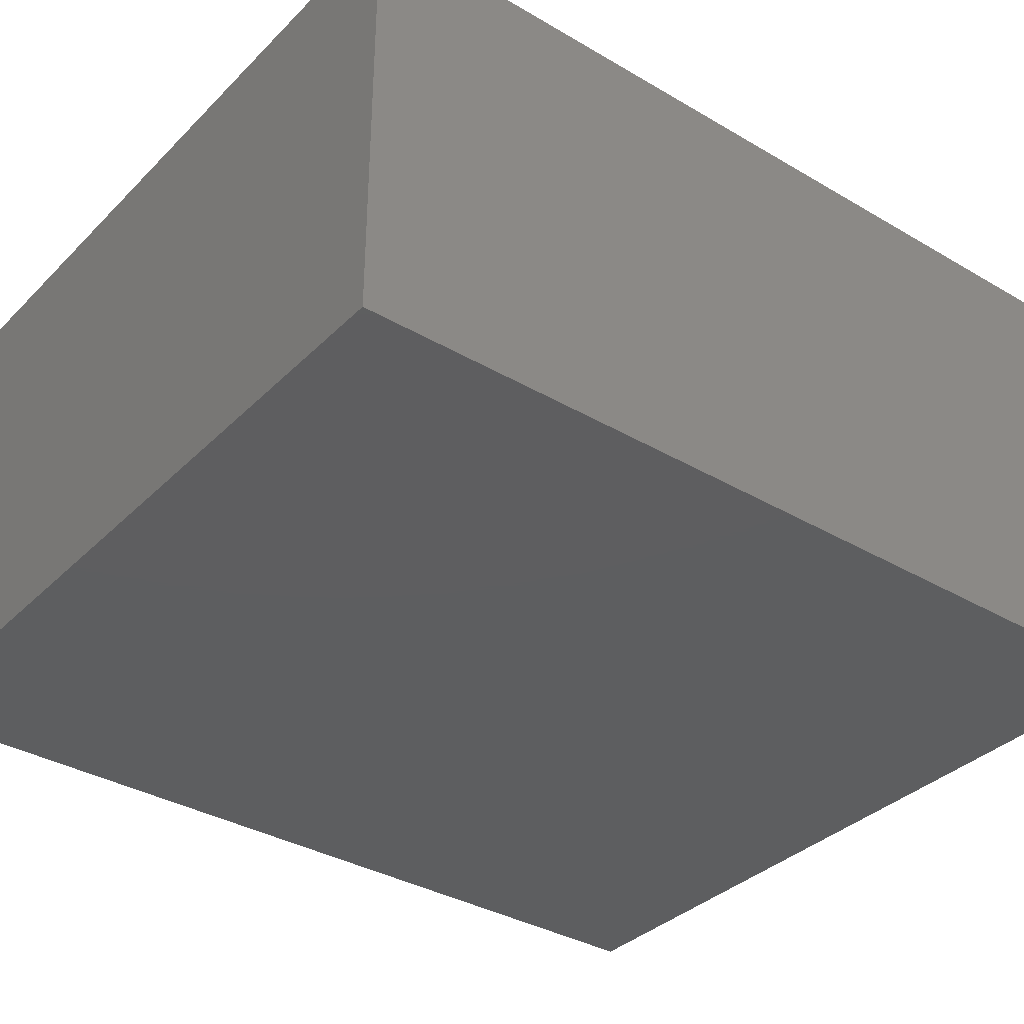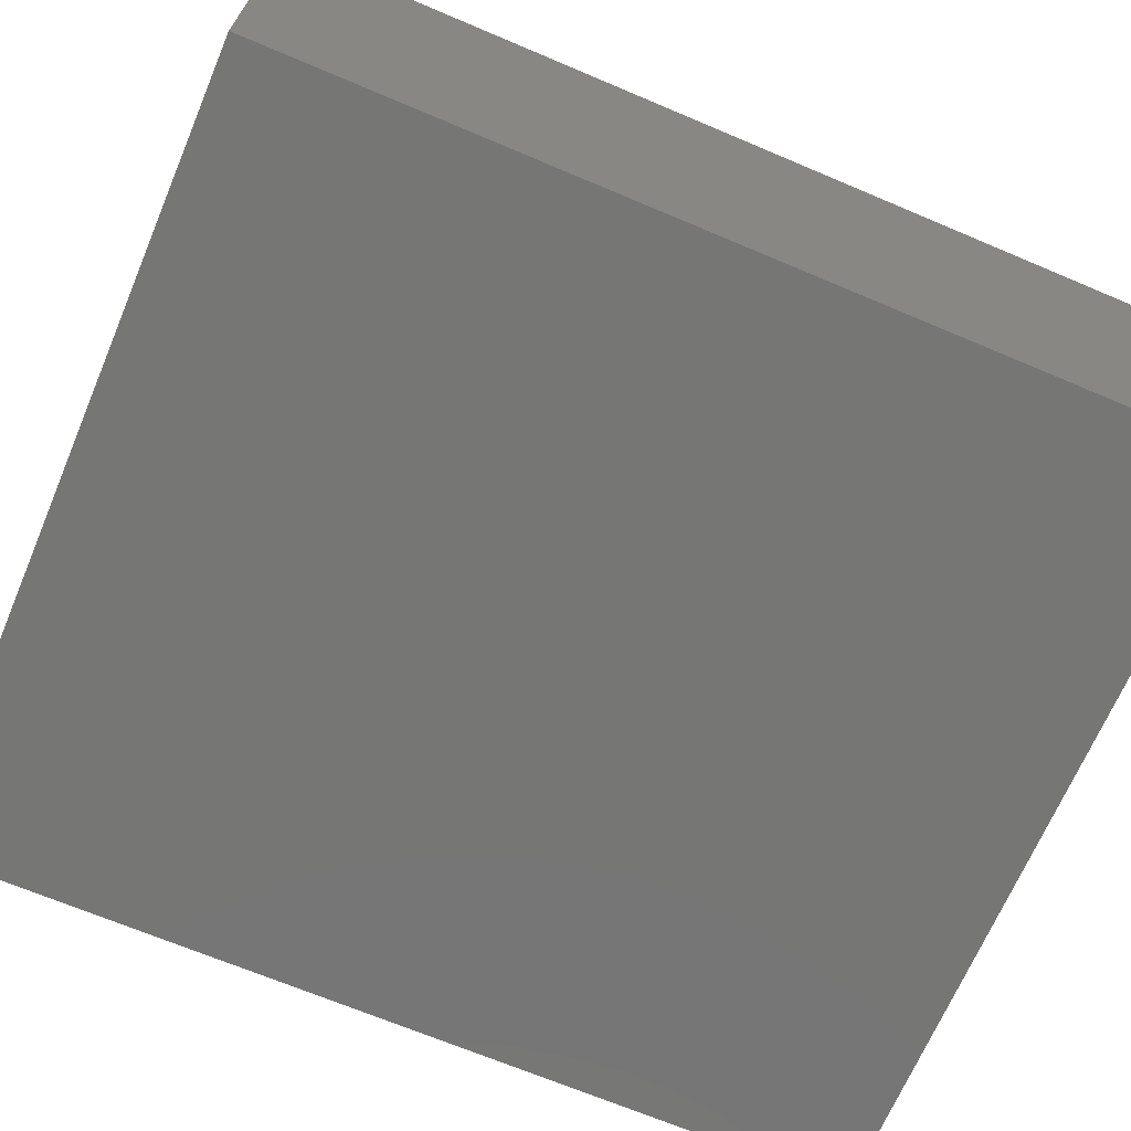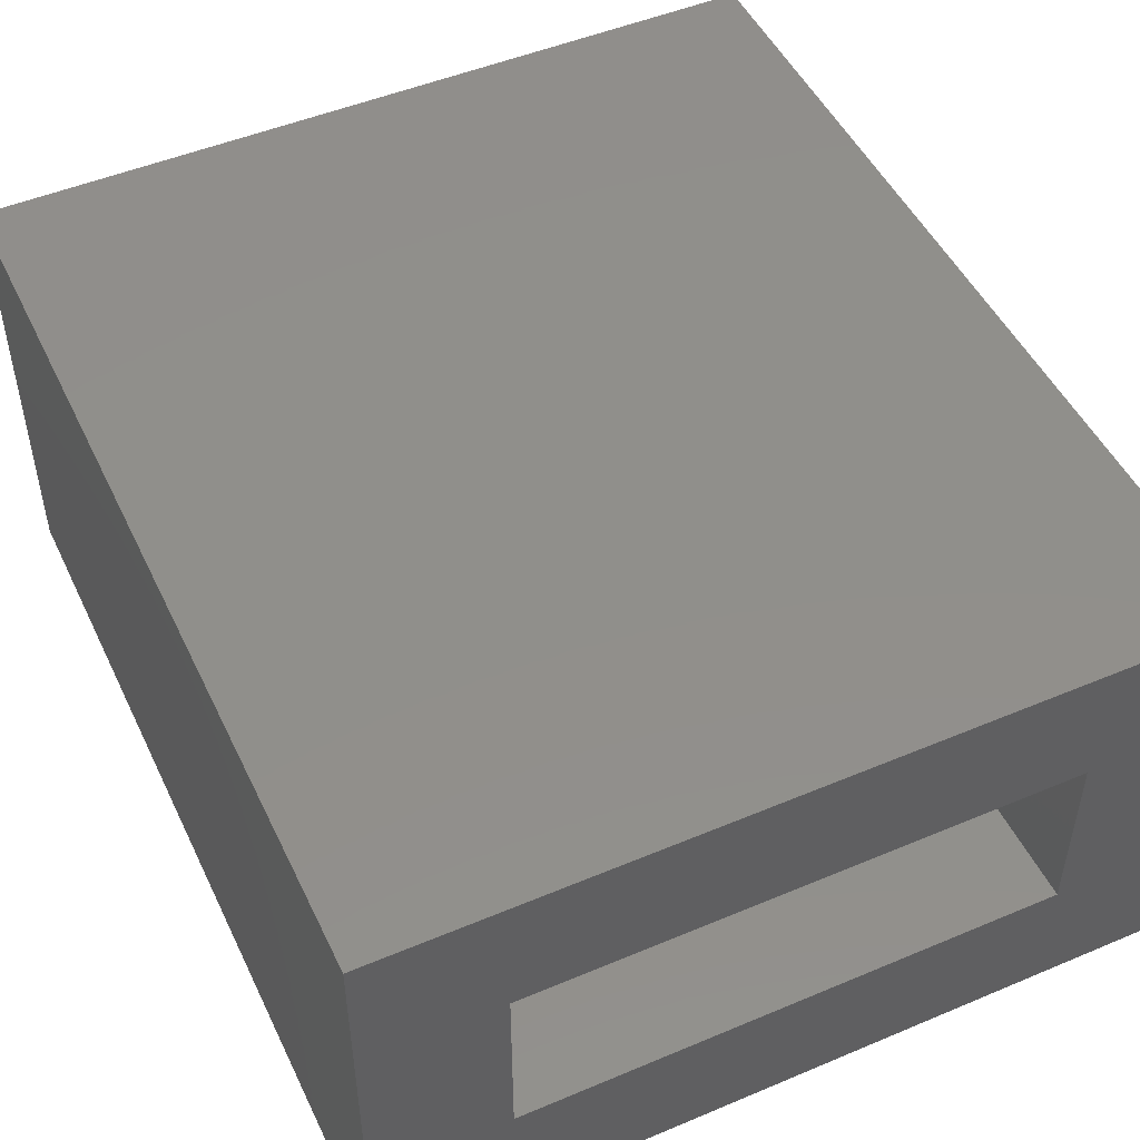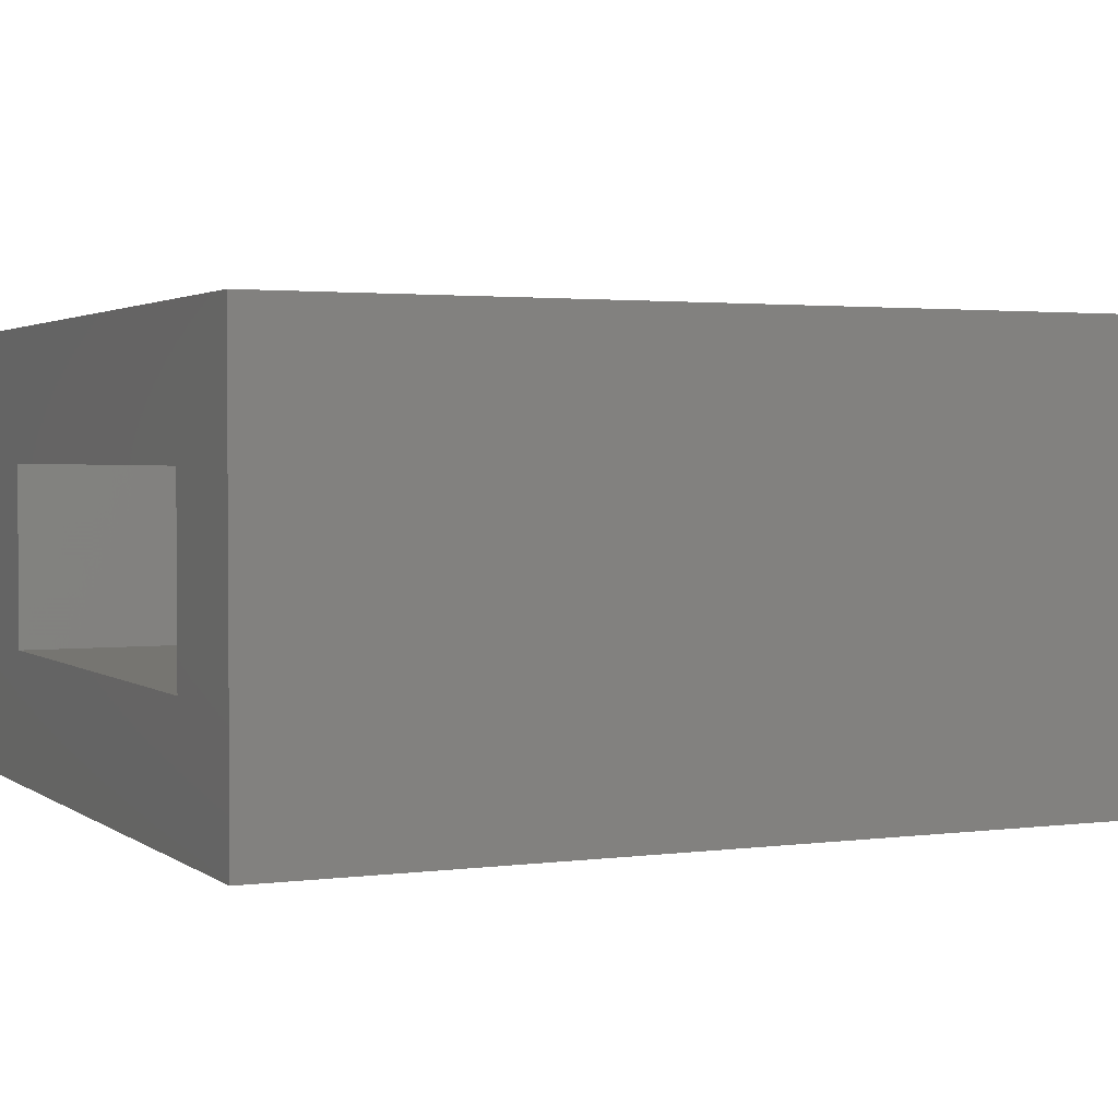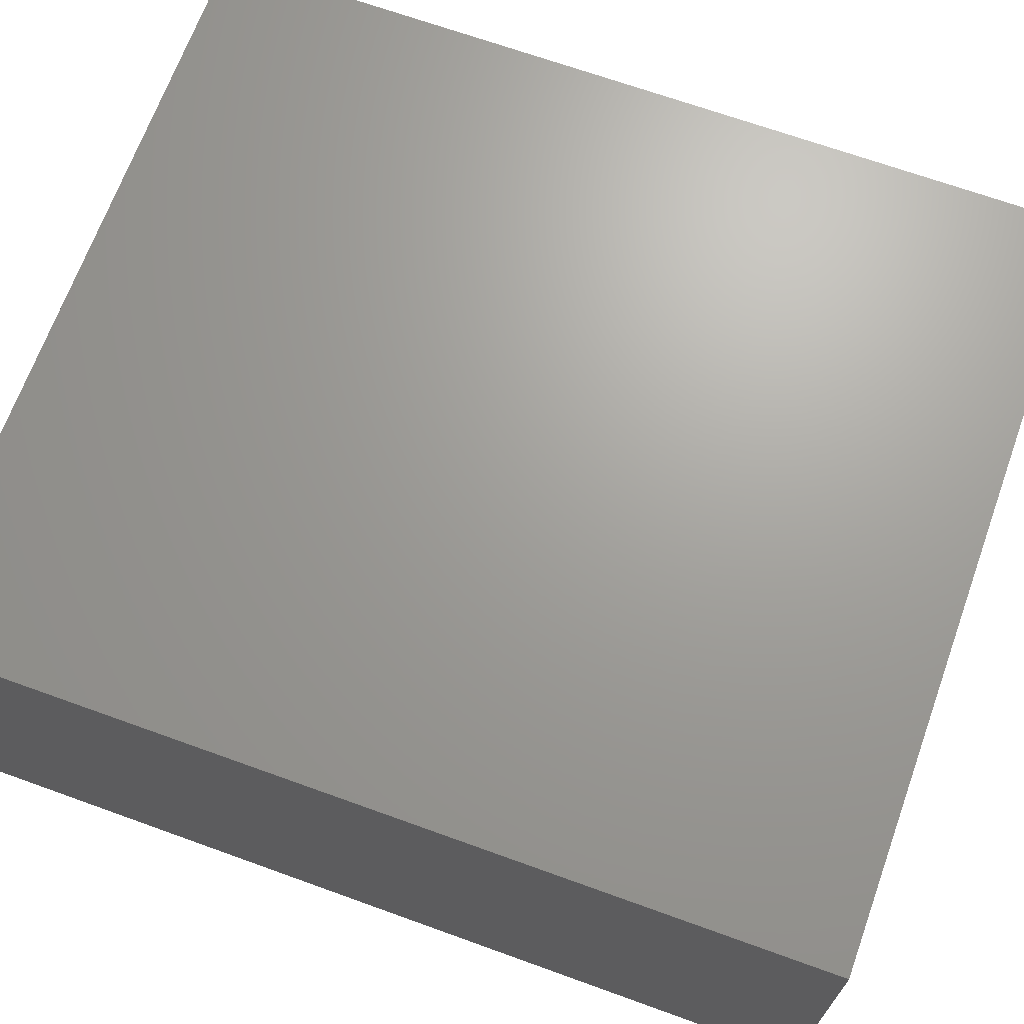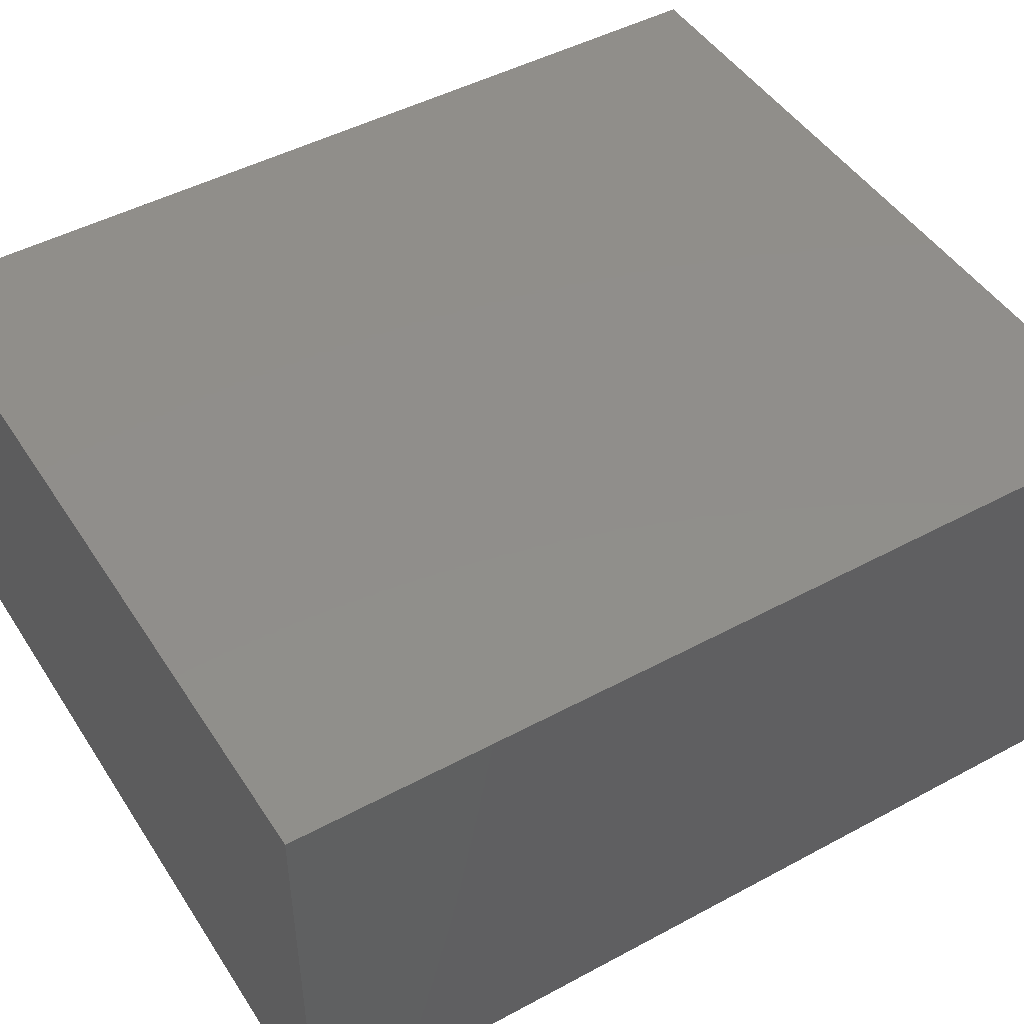
<metadata>
{"format":"stl","ext":"stl","renderer":"f3d","projection":"perspective","resolution":1024,"background":"white","views":[{"elev":-35.3,"azim":52.1,"up":"+Y"},{"elev":-68.3,"azim":-113.0,"up":"+Y"},{"elev":49.2,"azim":155.0,"up":"+Y"},{"elev":2.3,"azim":-115.1,"up":"+Y"},{"elev":68.4,"azim":109.9,"up":"+Y"},{"elev":47.0,"azim":58.6,"up":"+Y"}]}
</metadata>
<code>
# stl→obj: 16 verts, 28 faces
v 0.6156 -0.6094 -0.5859
v 0.4125 -0.4062 -0.5859
v 0.6156 0.07812 -0.5859
v 0.4125 -0.125 -0.5859
v -0.6094 0.07812 -0.5859
v -0.4062 -0.125 -0.5859
v -0.6094 -0.6094 -0.5859
v -0.4062 -0.4062 -0.5859
v 0.4125 -0.4062 0.625
v 0.4125 -0.125 0.625
v -0.4062 -0.4062 0.625
v -0.4062 -0.125 0.625
v 0.6156 -0.6094 0.8281
v 0.6156 0.07812 0.8281
v -0.6094 -0.6094 0.8281
v -0.6094 0.07812 0.8281
f 1 2 3
f 3 2 4
f 3 4 5
f 5 4 6
f 5 6 7
f 7 6 8
f 7 8 1
f 1 8 2
f 2 9 4
f 4 9 10
f 11 8 12
f 12 8 6
f 6 4 12
f 12 4 10
f 8 11 2
f 2 11 9
f 1 3 13
f 13 3 14
f 13 14 15
f 15 14 16
f 15 16 7
f 7 16 5
f 5 16 3
f 3 16 14
f 7 1 15
f 15 1 13
f 9 11 10
f 10 11 12

</code>
